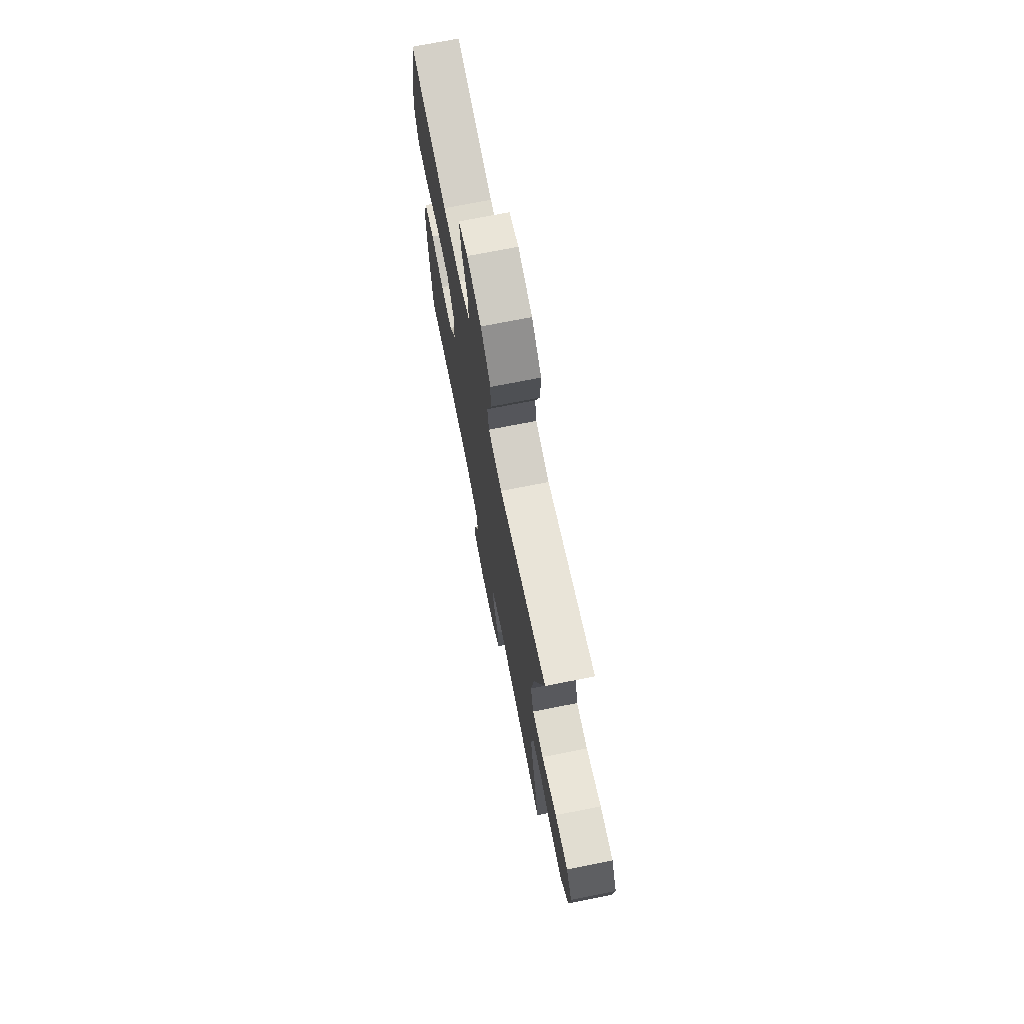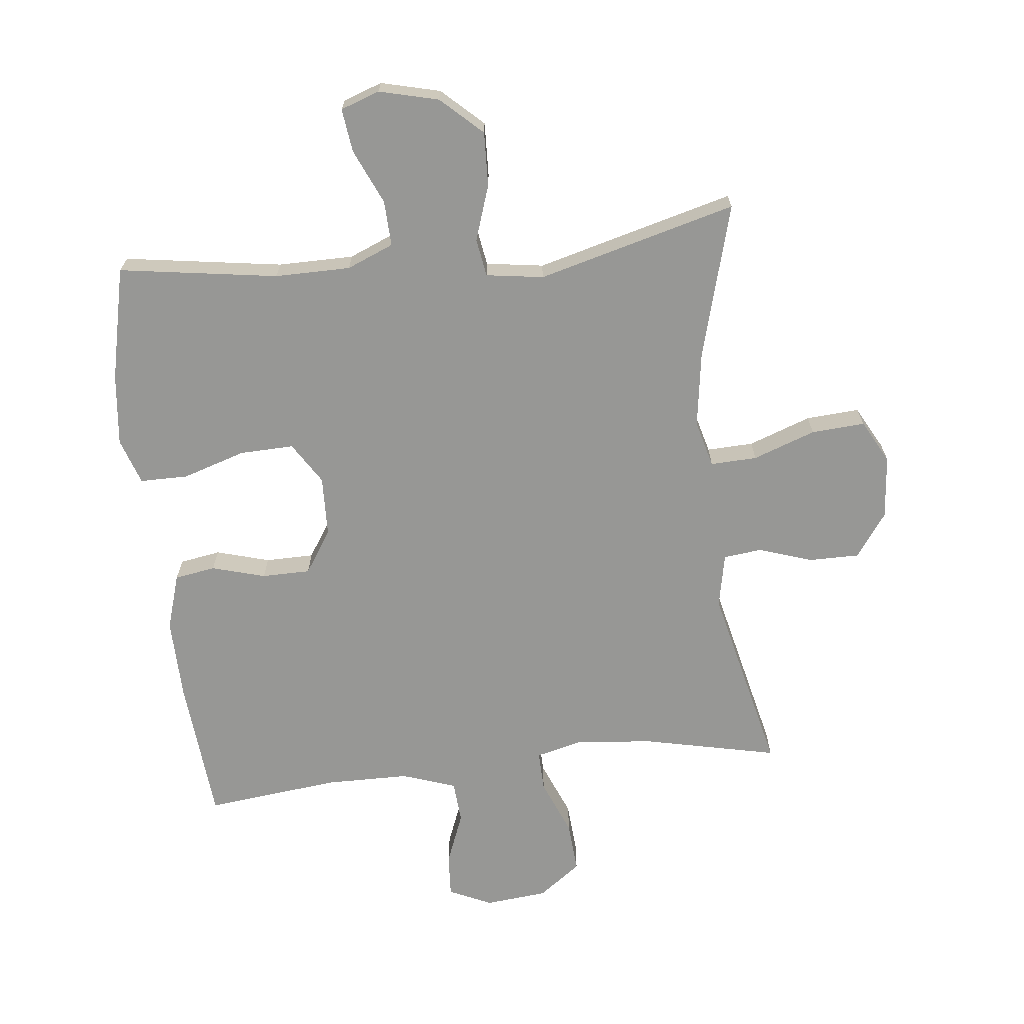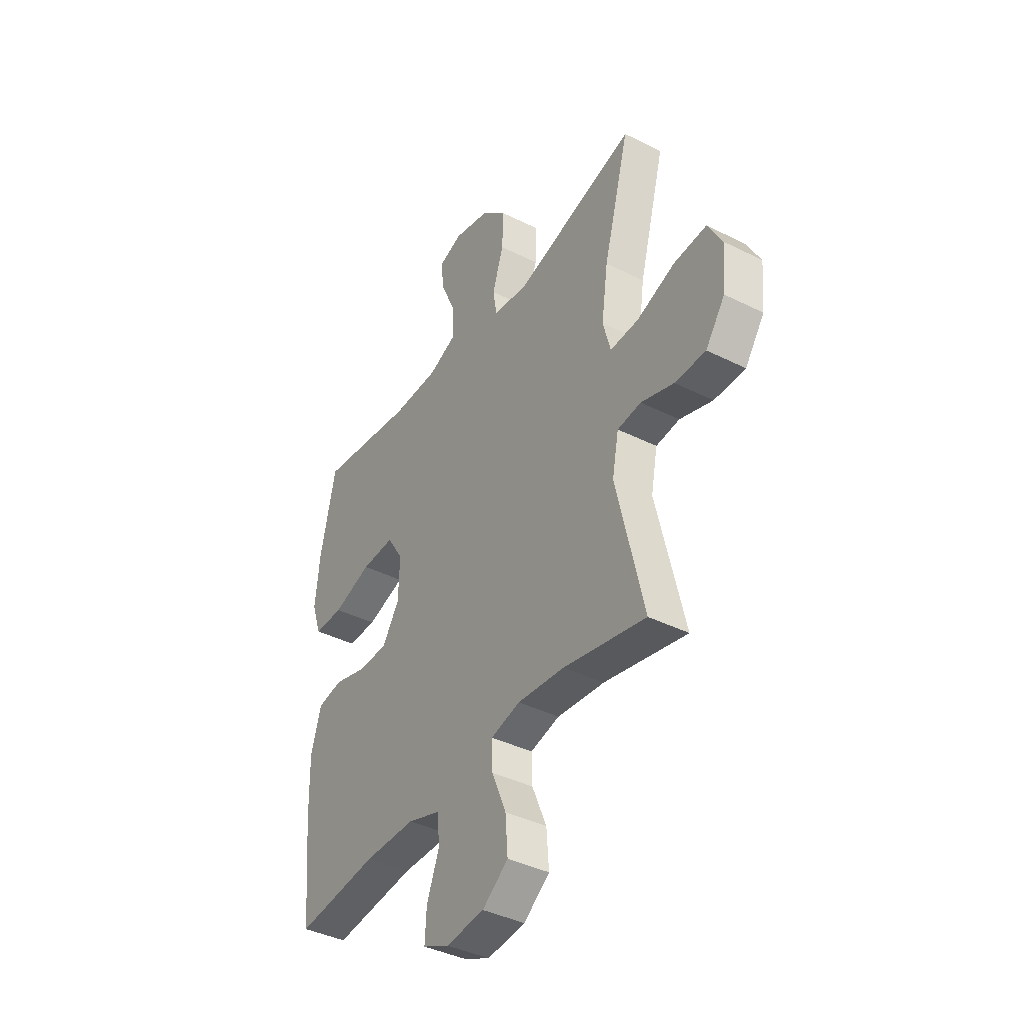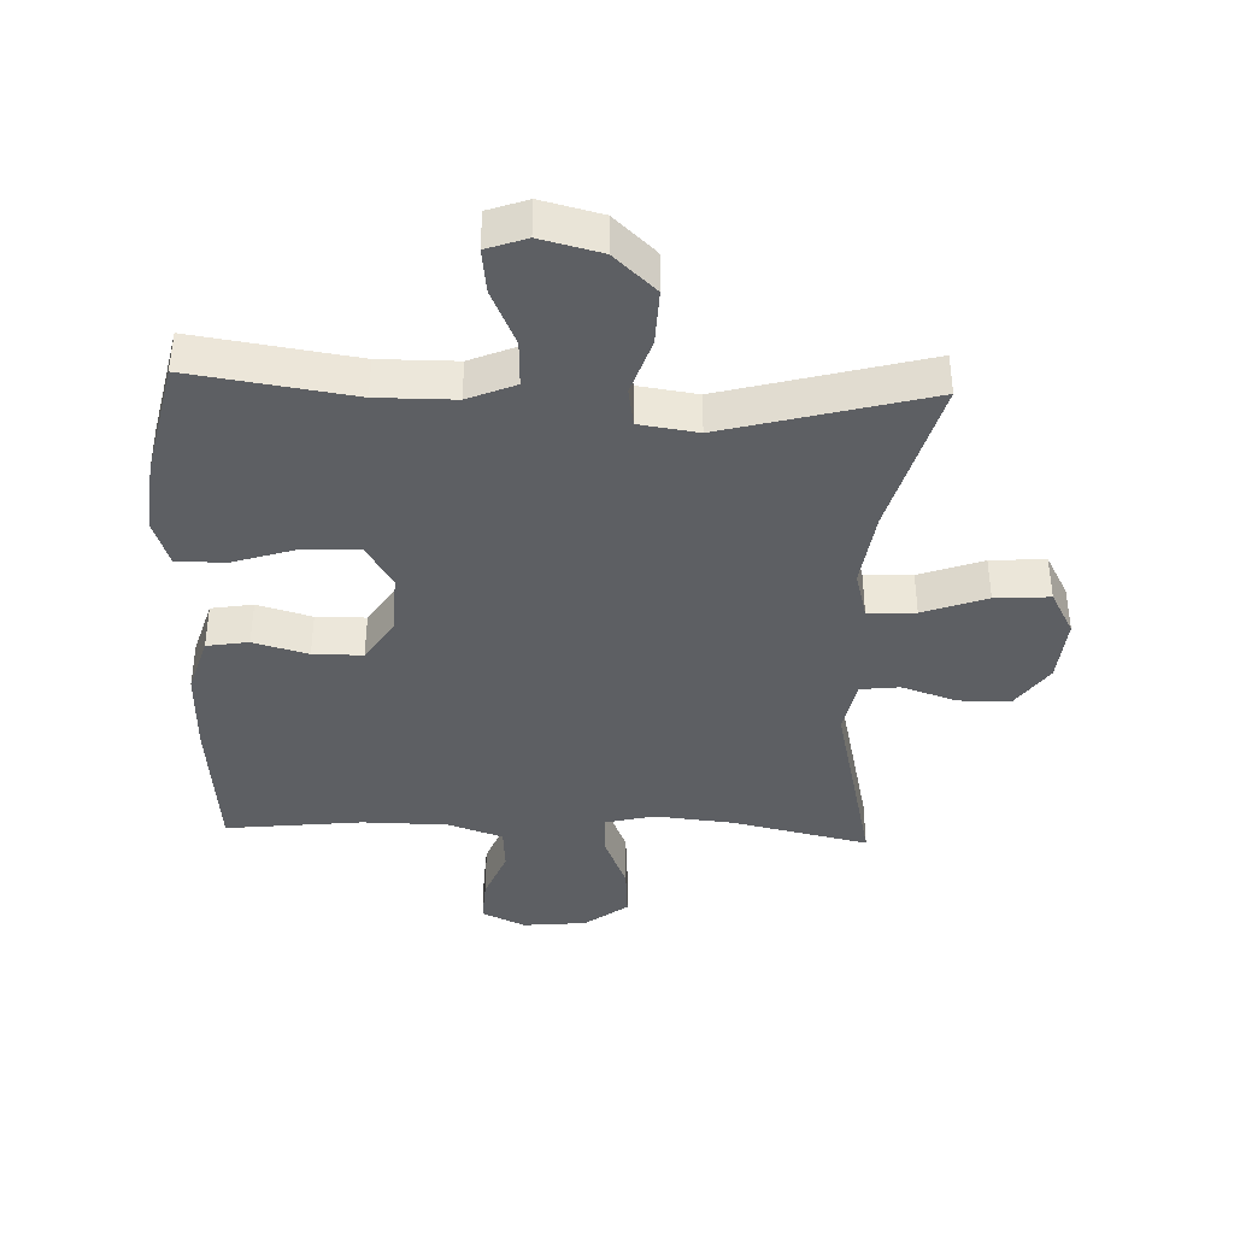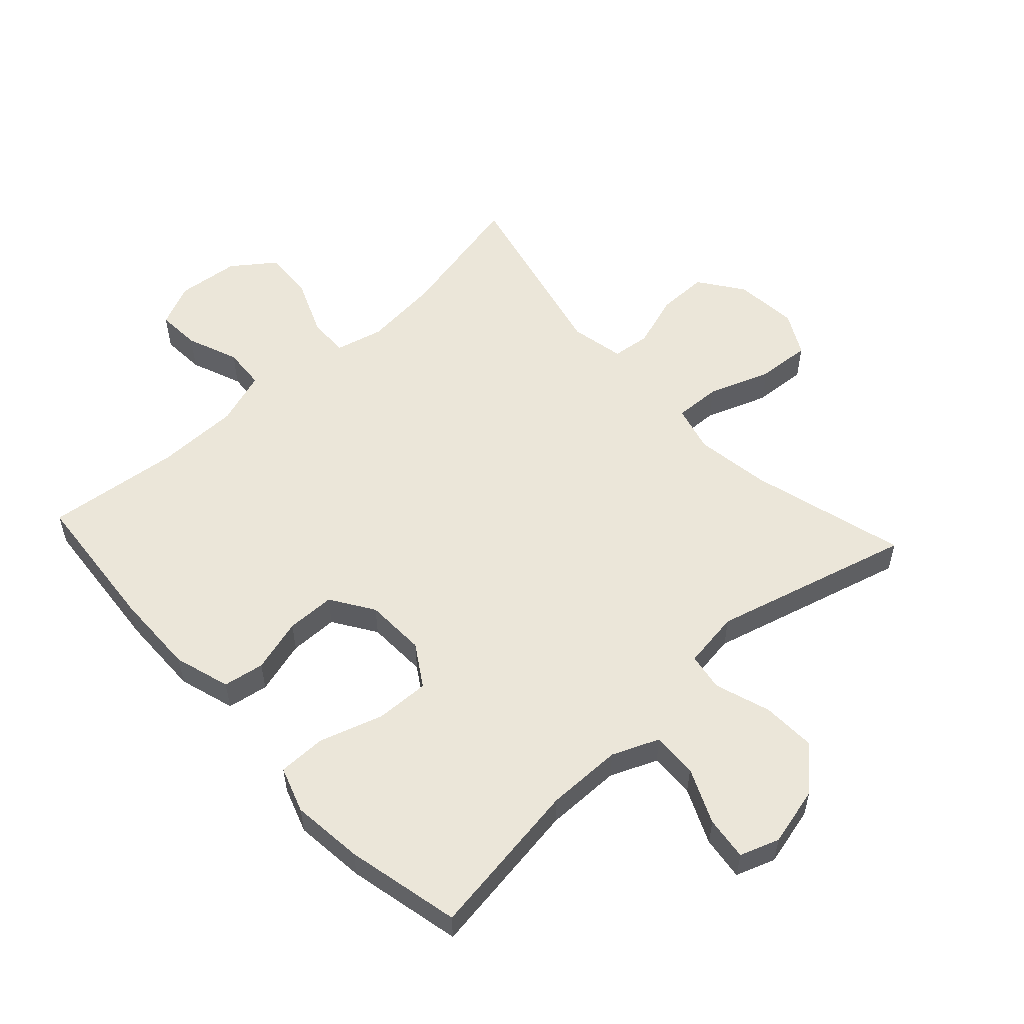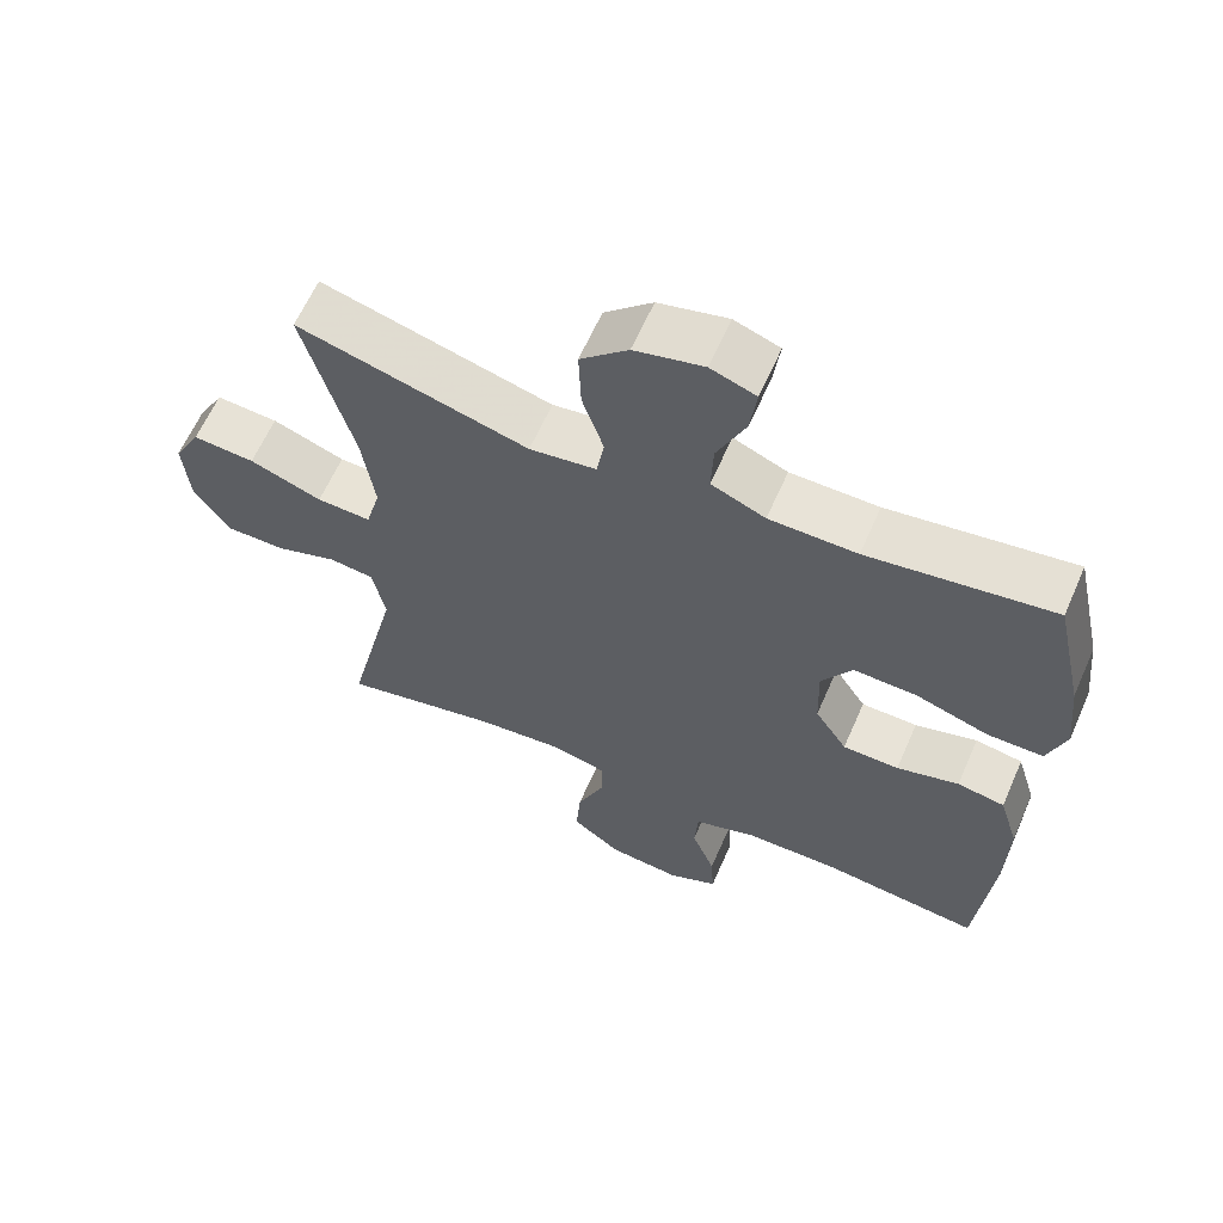
<metadata>
{"format":"obj","ext":"obj","renderer":"f3d","projection":"perspective","resolution":1024,"background":"white","views":[{"elev":72.5,"azim":78.8,"up":"+Z"},{"elev":-68.1,"azim":6.1,"up":"+Y"},{"elev":-39.9,"azim":58.2,"up":"+Z"},{"elev":-39.8,"azim":-2.3,"up":"+Y"},{"elev":55.1,"azim":-42.7,"up":"+Y"},{"elev":62.4,"azim":-156.3,"up":"+Z"}]}
</metadata>
<code>
v 0.5 0.07 -0.5
v 0.287 0.07 -0.454
v 0.165 0.07 -0.442
v 0.089 0.07 -0.461
v 0.091 0.07 -0.525
v 0.128 0.07 -0.614
v 0.134 0.07 -0.695
v 0.067 0.07 -0.745
v -0.032 0.07 -0.755
v -0.1 0.07 -0.724
v -0.096 0.07 -0.655
v -0.064 0.07 -0.573
v -0.069 0.07 -0.506
v -0.155 0.07 -0.477
v -0.287 0.07 -0.476
v -0.5 0.07 -0.5
v -0.521 0.07 -0.271
v -0.524 0.07 -0.14
v -0.497 0.07 -0.051
v -0.432 0.07 -0.04
v -0.347 0.07 -0.064
v -0.27 0.07 -0.063
v -0.226 0.07 0.005
v -0.223 0.07 0.101
v -0.265 0.07 0.167
v -0.351 0.07 0.164
v -0.451 0.07 0.132
v -0.527 0.07 0.132
v -0.552 0.07 0.205
v -0.54 0.07 0.319
v -0.5 0.07 0.5
v -0.248 0.07 0.463
v -0.128 0.07 0.464
v -0.054 0.07 0.495
v -0.057 0.07 0.567
v -0.096 0.07 0.654
v -0.105 0.07 0.723
v -0.043 0.07 0.745
v 0.051 0.07 0.722
v 0.116 0.07 0.662
v 0.113 0.07 0.576
v 0.084 0.07 0.488
v 0.094 0.07 0.428
v 0.185 0.07 0.415
v 0.5 0.07 0.5
v 0.433 0.07 0.253
v 0.416 0.07 0.134
v 0.436 0.07 0.06
v 0.51 0.07 0.063
v 0.609 0.07 0.099
v 0.694 0.07 0.105
v 0.731 0.07 0.037
v 0.722 0.07 -0.064
v 0.672 0.07 -0.134
v 0.592 0.07 -0.134
v 0.507 0.07 -0.106
v 0.446 0.07 -0.113
v 0.429 0.07 -0.199
v 0.5 0 -0.5
v 0.287 0 -0.454
v 0.165 0 -0.442
v 0.089 0 -0.461
v 0.091 0 -0.525
v 0.128 0 -0.614
v 0.134 0 -0.695
v 0.067 0 -0.745
v -0.032 0 -0.755
v -0.1 0 -0.724
v -0.096 0 -0.655
v -0.064 0 -0.573
v -0.069 0 -0.506
v -0.155 0 -0.477
v -0.287 0 -0.476
v -0.5 0 -0.5
v -0.521 0 -0.271
v -0.524 0 -0.14
v -0.497 0 -0.051
v -0.432 0 -0.04
v -0.347 0 -0.064
v -0.27 0 -0.063
v -0.226 0 0.005
v -0.223 0 0.101
v -0.265 0 0.167
v -0.351 0 0.164
v -0.451 0 0.132
v -0.527 0 0.132
v -0.552 0 0.205
v -0.54 0 0.319
v -0.5 0 0.5
v -0.248 0 0.463
v -0.128 0 0.464
v -0.054 0 0.495
v -0.057 0 0.567
v -0.096 0 0.654
v -0.105 0 0.723
v -0.043 0 0.745
v 0.051 0 0.722
v 0.116 0 0.662
v 0.113 0 0.576
v 0.084 0 0.488
v 0.094 0 0.428
v 0.185 0 0.415
v 0.5 0 0.5
v 0.433 0 0.253
v 0.416 0 0.134
v 0.436 0 0.06
v 0.51 0 0.063
v 0.609 0 0.099
v 0.694 0 0.105
v 0.731 0 0.037
v 0.722 0 -0.064
v 0.672 0 -0.134
v 0.592 0 -0.134
v 0.507 0 -0.106
v 0.446 0 -0.113
v 0.429 0 -0.199
f 54 55 56
f 53 54 56
f 52 53 56
f 51 52 56
f 50 51 56
f 49 50 56
f 48 49 56 57
f 47 48 57 58
f 44 45 46
f 43 44 46 47
f 40 41 42
f 39 40 42
f 38 39 42
f 37 38 42
f 36 37 42
f 35 36 42
f 34 35 42 43
f 43 47 58
f 34 43 58
f 33 34 58
f 30 31 32
f 29 30 32
f 28 29 32
f 27 28 32
f 26 27 32
f 25 26 32 33
f 19 20 21
f 18 19 21
f 17 18 21
f 16 17 21
f 15 16 21
f 14 15 21 22
f 13 14 22 23
f 10 11 12
f 9 10 12
f 8 9 12
f 7 8 12
f 6 7 12
f 5 6 12
f 4 5 12 13
f 58 1 2
f 33 58 2
f 25 33 2
f 24 25 2
f 4 13 23 24
f 24 2 3
f 3 4 24
f 114 113 112
f 114 112 111
f 114 111 110
f 114 110 109
f 114 109 108
f 114 108 107
f 115 114 107 106
f 116 115 106 105
f 104 103 102
f 105 104 102 101
f 100 99 98
f 100 98 97
f 100 97 96
f 100 96 95
f 100 95 94
f 100 94 93
f 101 100 93 92
f 116 105 101
f 116 101 92
f 116 92 91
f 90 89 88
f 90 88 87
f 90 87 86
f 90 86 85
f 90 85 84
f 91 90 84 83
f 79 78 77
f 79 77 76
f 79 76 75
f 79 75 74
f 79 74 73
f 80 79 73 72
f 81 80 72 71
f 70 69 68
f 70 68 67
f 70 67 66
f 70 66 65
f 70 65 64
f 70 64 63
f 71 70 63 62
f 60 59 116
f 60 116 91
f 60 91 83
f 60 83 82
f 82 81 71 62
f 61 60 82
f 82 62 61
f 1 59 60 2
f 2 60 61 3
f 3 61 62 4
f 4 62 63 5
f 5 63 64 6
f 6 64 65 7
f 7 65 66 8
f 8 66 67 9
f 9 67 68 10
f 10 68 69 11
f 11 69 70 12
f 12 70 71 13
f 13 71 72 14
f 14 72 73 15
f 15 73 74 16
f 16 74 75 17
f 17 75 76 18
f 18 76 77 19
f 19 77 78 20
f 20 78 79 21
f 21 79 80 22
f 22 80 81 23
f 23 81 82 24
f 24 82 83 25
f 25 83 84 26
f 26 84 85 27
f 27 85 86 28
f 28 86 87 29
f 29 87 88 30
f 30 88 89 31
f 31 89 90 32
f 32 90 91 33
f 33 91 92 34
f 34 92 93 35
f 35 93 94 36
f 36 94 95 37
f 37 95 96 38
f 38 96 97 39
f 39 97 98 40
f 40 98 99 41
f 41 99 100 42
f 42 100 101 43
f 43 101 102 44
f 44 102 103 45
f 45 103 104 46
f 46 104 105 47
f 47 105 106 48
f 48 106 107 49
f 49 107 108 50
f 50 108 109 51
f 51 109 110 52
f 52 110 111 53
f 53 111 112 54
f 54 112 113 55
f 55 113 114 56
f 56 114 115 57
f 57 115 116 58
f 58 116 59 1

</code>
